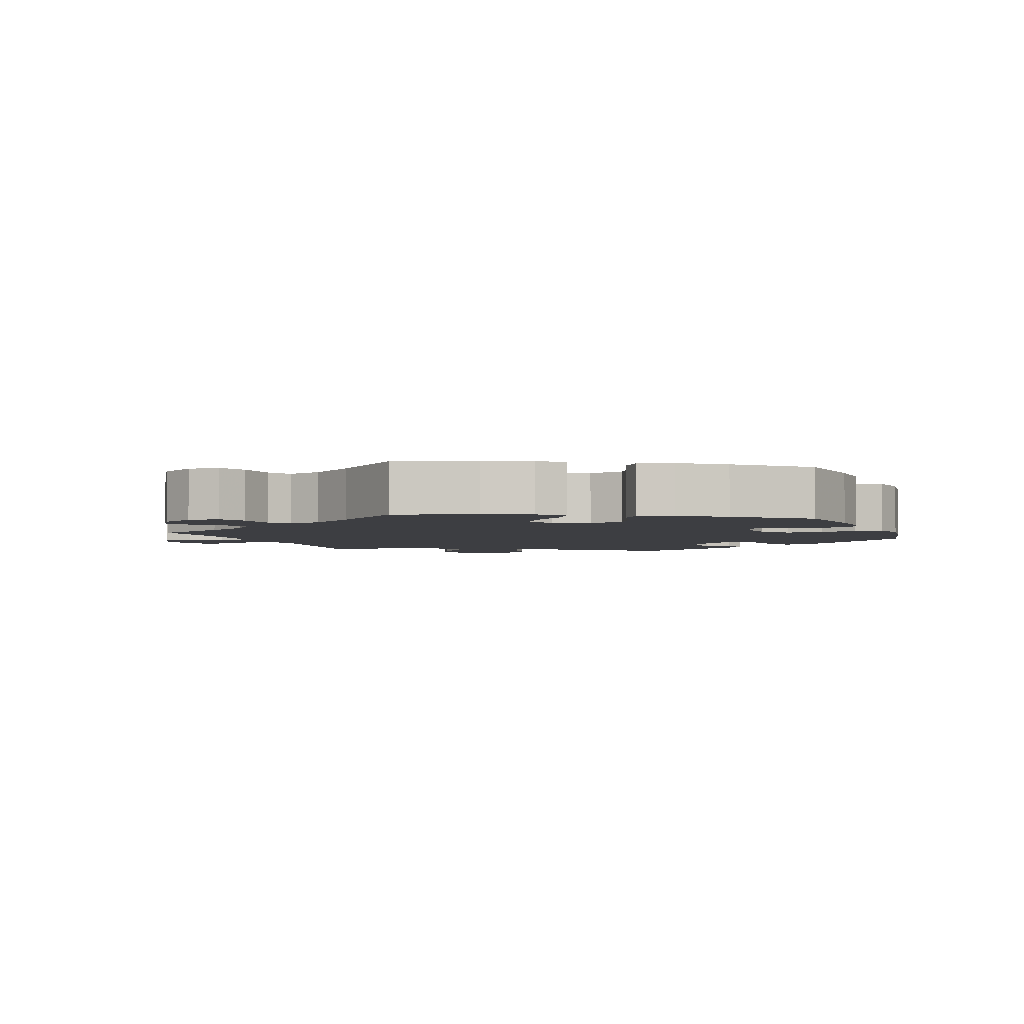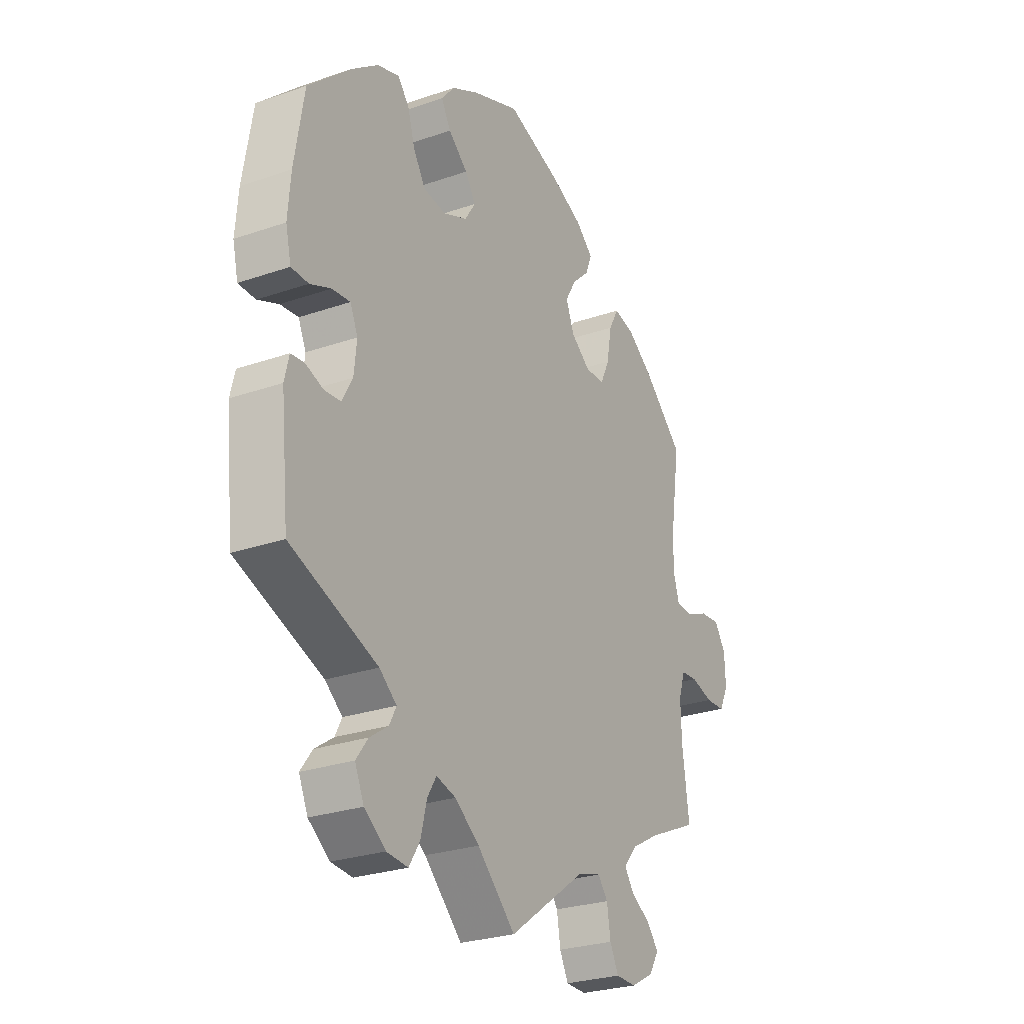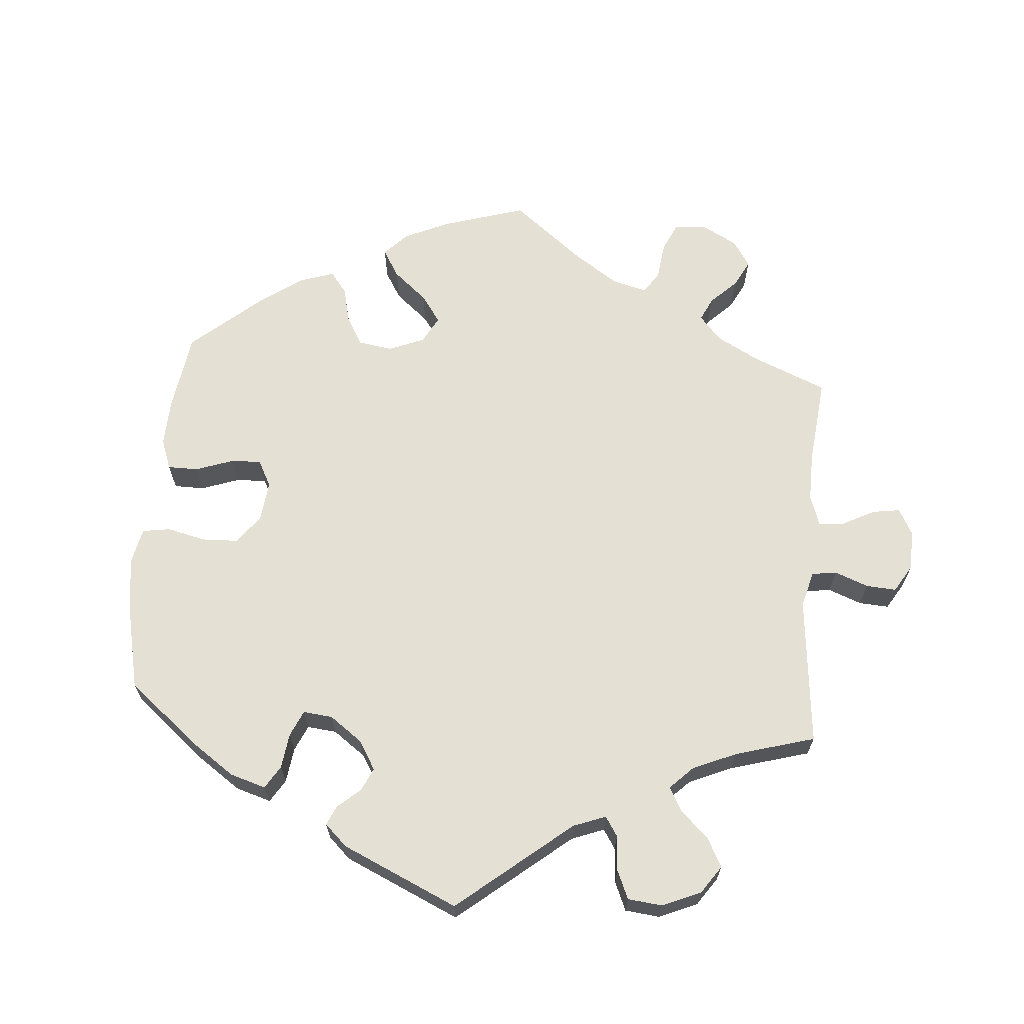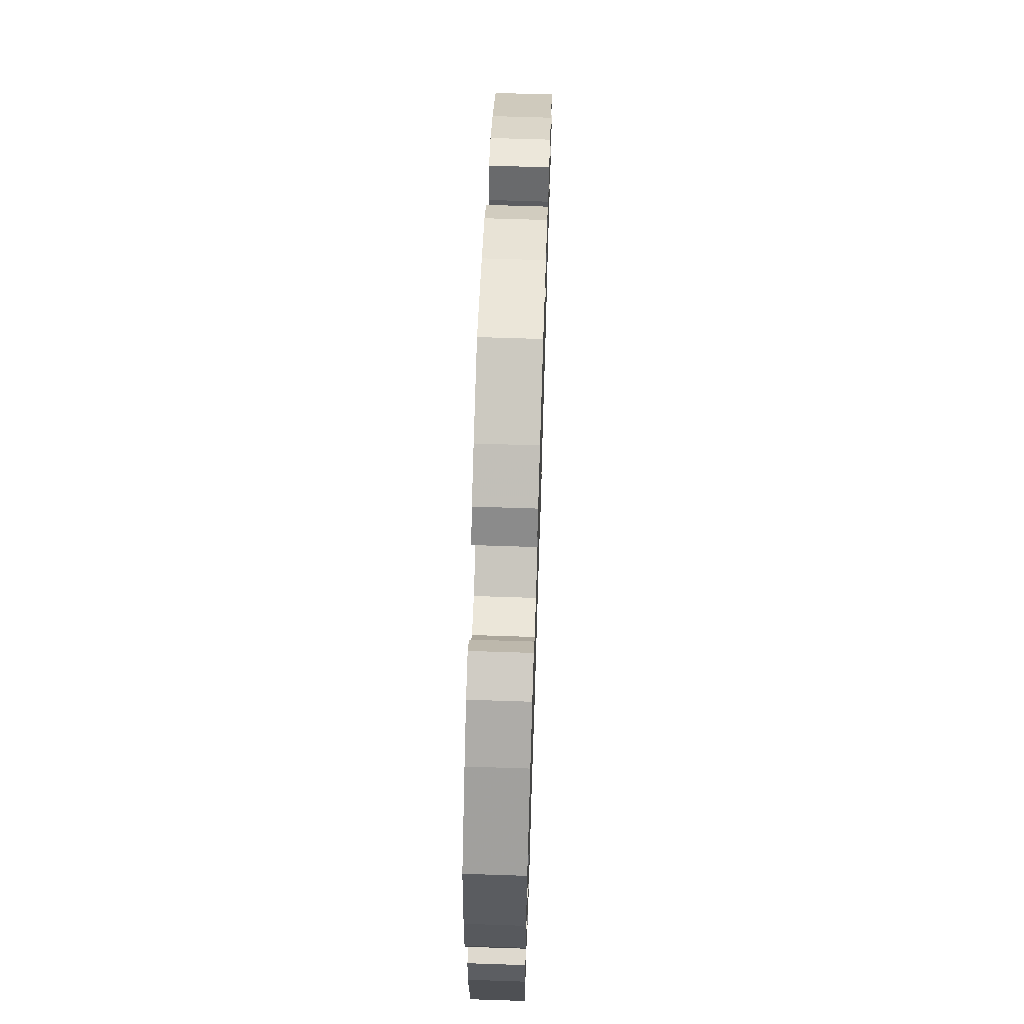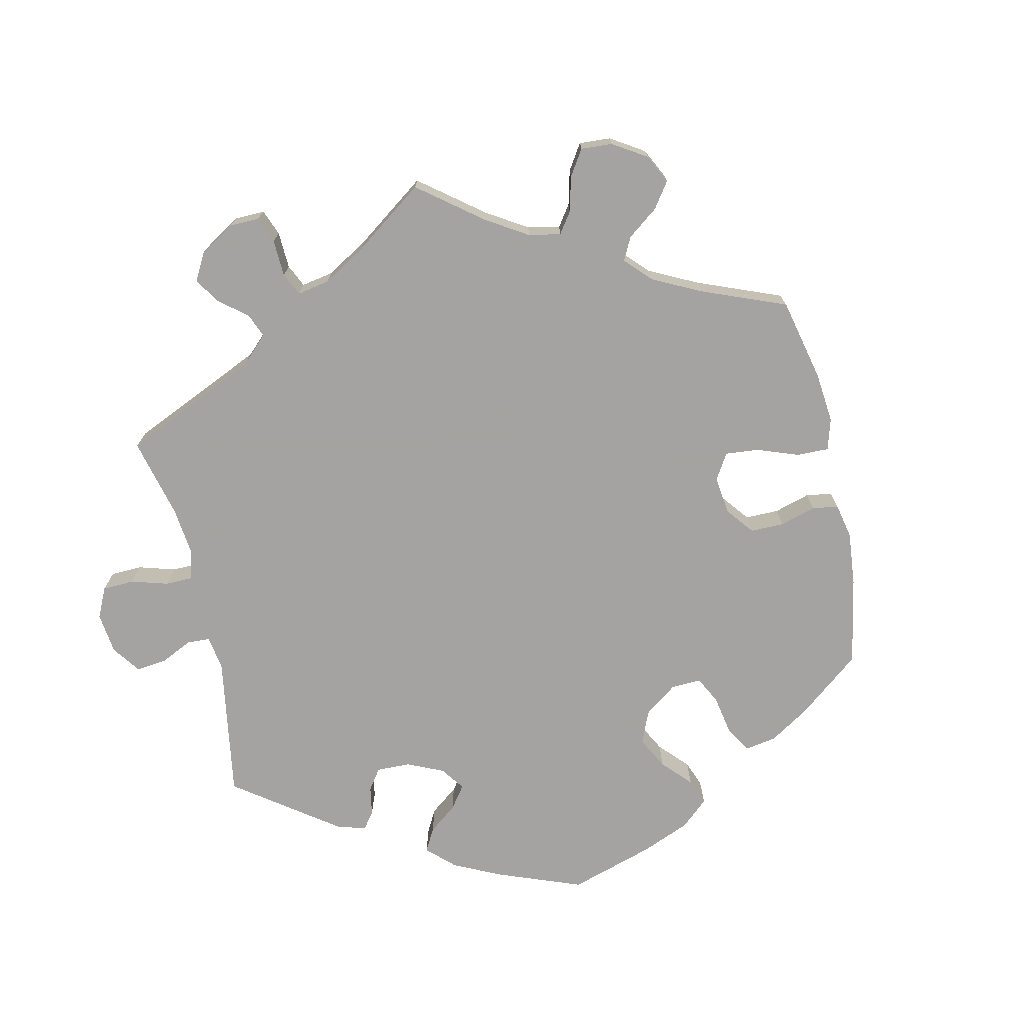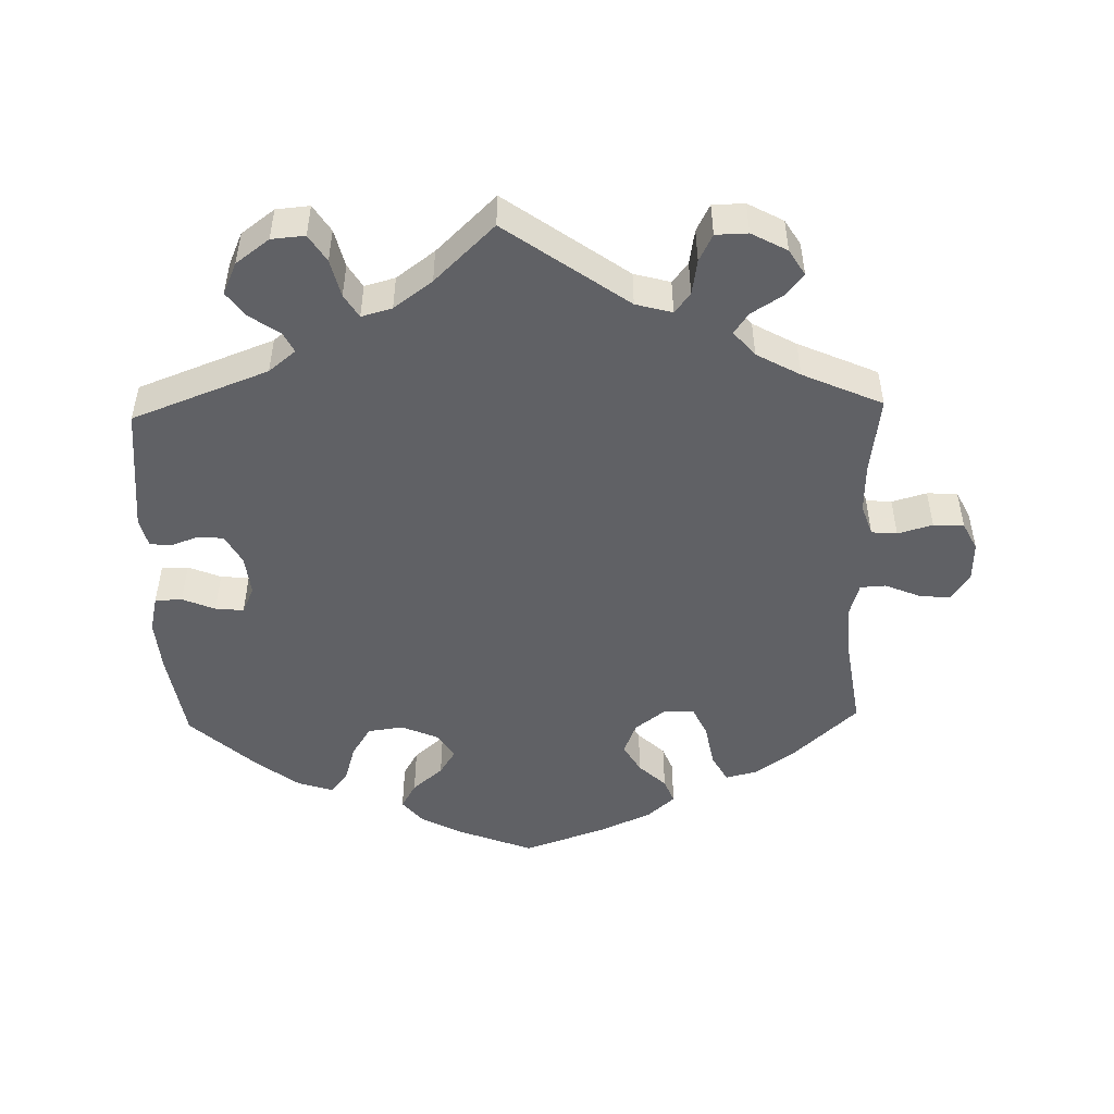
<metadata>
{"format":"obj","ext":"obj","renderer":"f3d","projection":"perspective","resolution":1024,"background":"white","views":[{"elev":-3.6,"azim":-38.9,"up":"+Y"},{"elev":-26.8,"azim":118.4,"up":"+Z"},{"elev":65.9,"azim":124.7,"up":"+Y"},{"elev":65.7,"azim":91.9,"up":"+Z"},{"elev":-73.1,"azim":-107.5,"up":"+Y"},{"elev":-49.2,"azim":-178.5,"up":"+Y"}]}
</metadata>
<code>
v -0.412 0.07 0.371
v -0.354 0.07 0.413
v -0.309 0.07 0.424
v -0.287 0.07 0.384
v -0.276 0.07 0.323
v -0.256 0.07 0.28
v -0.213 0.07 0.279
v -0.17 0.07 0.312
v -0.152 0.07 0.358
v -0.176 0.07 0.399
v -0.214 0.07 0.435
v -0.228 0.07 0.47
v -0.19 0.07 0.504
v -0.12 0.07 0.536
v 0 0.07 0.578
v 0.105 0.07 0.537
v 0.164 0.07 0.506
v 0.193 0.07 0.471
v 0.172 0.07 0.434
v 0.129 0.07 0.397
v 0.106 0.07 0.361
v 0.129 0.07 0.325
v 0.182 0.07 0.302
v 0.232 0.07 0.309
v 0.259 0.07 0.352
v 0.275 0.07 0.405
v 0.3 0.07 0.436
v 0.349 0.07 0.42
v 0.408 0.07 0.375
v 0.501 0.07 0.29
v 0.522 0.07 0.162
v 0.528 0.07 0.088
v 0.516 0.07 0.037
v 0.478 0.07 0.036
v 0.432 0.07 0.055
v 0.392 0.07 0.059
v 0.375 0.07 0.021
v 0.381 0.07 -0.035
v 0.404 0.07 -0.077
v 0.44 0.07 -0.08
v 0.479 0.07 -0.066
v 0.509 0.07 -0.069
v 0.519 0.07 -0.111
v 0.501 0.07 -0.289
v 0.309 0.07 -0.362
v 0.271 0.07 -0.393
v 0.286 0.07 -0.422
v 0.327 0.07 -0.45
v 0.353 0.07 -0.485
v 0.333 0.07 -0.53
v 0.286 0.07 -0.565
v 0.239 0.07 -0.569
v 0.215 0.07 -0.531
v 0.202 0.07 -0.478
v 0.182 0.07 -0.445
v 0.139 0.07 -0.457
v 0.085 0.07 -0.497
v 0.001 0.07 -0.578
v -0.17 0.07 -0.455
v -0.221 0.07 -0.441
v -0.243 0.07 -0.469
v -0.251 0.07 -0.519
v -0.27 0.07 -0.557
v -0.315 0.07 -0.558
v -0.365 0.07 -0.531
v -0.387 0.07 -0.495
v -0.362 0.07 -0.464
v -0.318 0.07 -0.436
v -0.298 0.07 -0.407
v -0.328 0.07 -0.372
v -0.389 0.07 -0.338
v -0.501 0.07 -0.288
v -0.486 0.07 -0.176
v -0.484 0.07 -0.108
v -0.499 0.07 -0.064
v -0.535 0.07 -0.061
v -0.584 0.07 -0.075
v -0.627 0.07 -0.073
v -0.647 0.07 -0.033
v -0.645 0.07 0.023
v -0.62 0.07 0.061
v -0.576 0.07 0.057
v -0.526 0.07 0.036
v -0.49 0.07 0.038
v -0.476 0.07 0.086
v -0.481 0.07 0.162
v -0.5 0.07 0.289
v -0.412 0 0.371
v -0.354 0 0.413
v -0.309 0 0.424
v -0.287 0 0.384
v -0.276 0 0.323
v -0.256 0 0.28
v -0.213 0 0.279
v -0.17 0 0.312
v -0.152 0 0.358
v -0.176 0 0.399
v -0.214 0 0.435
v -0.228 0 0.47
v -0.19 0 0.504
v -0.12 0 0.536
v 0 0 0.578
v 0.105 0 0.537
v 0.164 0 0.506
v 0.193 0 0.471
v 0.172 0 0.434
v 0.129 0 0.397
v 0.106 0 0.361
v 0.129 0 0.325
v 0.182 0 0.302
v 0.232 0 0.309
v 0.259 0 0.352
v 0.275 0 0.405
v 0.3 0 0.436
v 0.349 0 0.42
v 0.408 0 0.375
v 0.501 0 0.29
v 0.522 0 0.162
v 0.528 0 0.088
v 0.516 0 0.037
v 0.478 0 0.036
v 0.432 0 0.055
v 0.392 0 0.059
v 0.375 0 0.021
v 0.381 0 -0.035
v 0.404 0 -0.077
v 0.44 0 -0.08
v 0.479 0 -0.066
v 0.509 0 -0.069
v 0.519 0 -0.111
v 0.501 0 -0.289
v 0.309 0 -0.362
v 0.271 0 -0.393
v 0.286 0 -0.422
v 0.327 0 -0.45
v 0.353 0 -0.485
v 0.333 0 -0.53
v 0.286 0 -0.565
v 0.239 0 -0.569
v 0.215 0 -0.531
v 0.202 0 -0.478
v 0.182 0 -0.445
v 0.139 0 -0.457
v 0.085 0 -0.497
v 0.001 0 -0.578
v -0.17 0 -0.455
v -0.221 0 -0.441
v -0.243 0 -0.469
v -0.251 0 -0.519
v -0.27 0 -0.557
v -0.315 0 -0.558
v -0.365 0 -0.531
v -0.387 0 -0.495
v -0.362 0 -0.464
v -0.318 0 -0.436
v -0.298 0 -0.407
v -0.328 0 -0.372
v -0.389 0 -0.338
v -0.501 0 -0.288
v -0.486 0 -0.176
v -0.484 0 -0.108
v -0.499 0 -0.064
v -0.535 0 -0.061
v -0.584 0 -0.075
v -0.627 0 -0.073
v -0.647 0 -0.033
v -0.645 0 0.023
v -0.62 0 0.061
v -0.576 0 0.057
v -0.526 0 0.036
v -0.49 0 0.038
v -0.476 0 0.086
v -0.481 0 0.162
v -0.5 0 0.289
f 86 87 1 2
f 85 86 2 3
f 84 85 3 4
f 80 81 82 83
f 80 83 84
f 79 80 84
f 76 77 78 79
f 75 76 79 84
f 74 75 84 4
f 71 72 73
f 70 71 73 74
f 69 70 74 4
f 65 66 67 68
f 65 68 69
f 64 65 69
f 61 62 63 64
f 60 61 64 69
f 59 60 69 4
f 57 58 59
f 56 57 59
f 55 56 59
f 51 52 53 54
f 51 54 55
f 50 51 55
f 47 48 49 50
f 46 47 50 55
f 45 46 55 59
f 40 41 42 43
f 39 40 43 44
f 38 39 44 45
f 32 33 34 35
f 32 35 36
f 31 32 36
f 30 31 36
f 29 30 36
f 28 29 36 37
f 25 26 27 28
f 24 25 28 37
f 17 18 19 20
f 17 20 21
f 16 17 21
f 15 16 21
f 14 15 21
f 13 14 21 22
f 10 11 12 13
f 9 10 13 22
f 59 4 5
f 59 5 6
f 45 59 6 7
f 38 45 7 8
f 23 24 37 38
f 22 23 38
f 8 9 22 38
f 89 88 174 173
f 90 89 173 172
f 91 90 172 171
f 170 169 168 167
f 171 170 167
f 171 167 166
f 166 165 164 163
f 171 166 163 162
f 91 171 162 161
f 160 159 158
f 161 160 158 157
f 91 161 157 156
f 155 154 153 152
f 156 155 152
f 156 152 151
f 151 150 149 148
f 156 151 148 147
f 91 156 147 146
f 146 145 144
f 146 144 143
f 146 143 142
f 141 140 139 138
f 142 141 138
f 142 138 137
f 137 136 135 134
f 142 137 134 133
f 146 142 133 132
f 130 129 128 127
f 131 130 127 126
f 132 131 126 125
f 122 121 120 119
f 123 122 119
f 123 119 118
f 123 118 117
f 123 117 116
f 124 123 116 115
f 115 114 113 112
f 124 115 112 111
f 107 106 105 104
f 108 107 104
f 108 104 103
f 108 103 102
f 108 102 101
f 109 108 101 100
f 100 99 98 97
f 109 100 97 96
f 92 91 146
f 93 92 146
f 94 93 146 132
f 95 94 132 125
f 125 124 111 110
f 125 110 109
f 125 109 96 95
f 1 88 89 2
f 2 89 90 3
f 3 90 91 4
f 4 91 92 5
f 5 92 93 6
f 6 93 94 7
f 7 94 95 8
f 8 95 96 9
f 9 96 97 10
f 10 97 98 11
f 11 98 99 12
f 12 99 100 13
f 13 100 101 14
f 14 101 102 15
f 15 102 103 16
f 16 103 104 17
f 17 104 105 18
f 18 105 106 19
f 19 106 107 20
f 20 107 108 21
f 21 108 109 22
f 22 109 110 23
f 23 110 111 24
f 24 111 112 25
f 25 112 113 26
f 26 113 114 27
f 27 114 115 28
f 28 115 116 29
f 29 116 117 30
f 30 117 118 31
f 31 118 119 32
f 32 119 120 33
f 33 120 121 34
f 34 121 122 35
f 35 122 123 36
f 36 123 124 37
f 37 124 125 38
f 38 125 126 39
f 39 126 127 40
f 40 127 128 41
f 41 128 129 42
f 42 129 130 43
f 43 130 131 44
f 44 131 132 45
f 45 132 133 46
f 46 133 134 47
f 47 134 135 48
f 48 135 136 49
f 49 136 137 50
f 50 137 138 51
f 51 138 139 52
f 52 139 140 53
f 53 140 141 54
f 54 141 142 55
f 55 142 143 56
f 56 143 144 57
f 57 144 145 58
f 58 145 146 59
f 59 146 147 60
f 60 147 148 61
f 61 148 149 62
f 62 149 150 63
f 63 150 151 64
f 64 151 152 65
f 65 152 153 66
f 66 153 154 67
f 67 154 155 68
f 68 155 156 69
f 69 156 157 70
f 70 157 158 71
f 71 158 159 72
f 72 159 160 73
f 73 160 161 74
f 74 161 162 75
f 75 162 163 76
f 76 163 164 77
f 77 164 165 78
f 78 165 166 79
f 79 166 167 80
f 80 167 168 81
f 81 168 169 82
f 82 169 170 83
f 83 170 171 84
f 84 171 172 85
f 85 172 173 86
f 86 173 174 87
f 87 174 88 1

</code>
